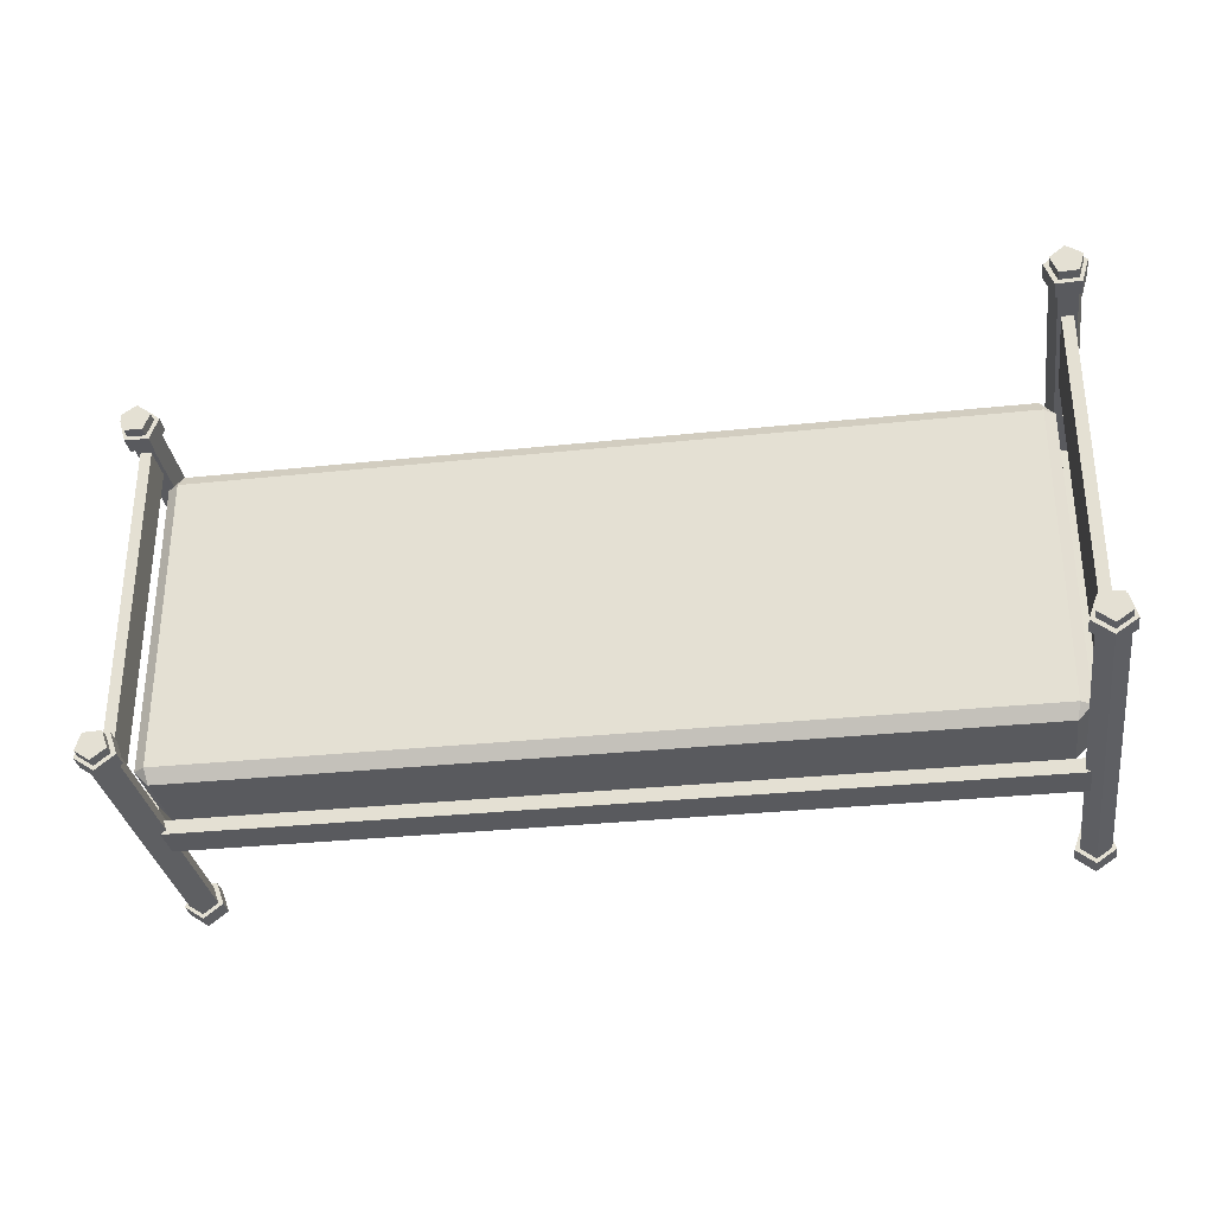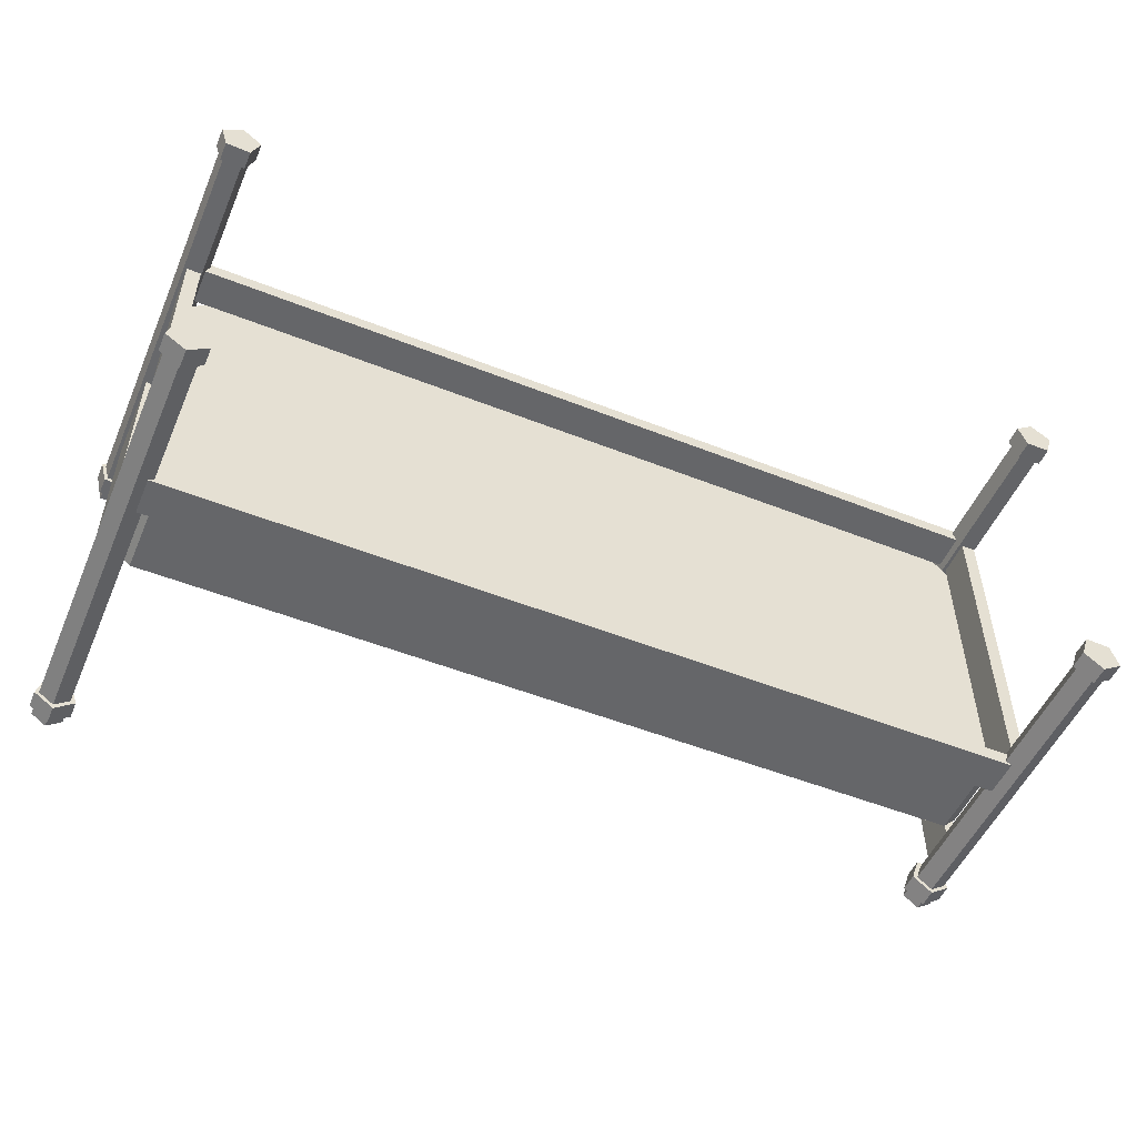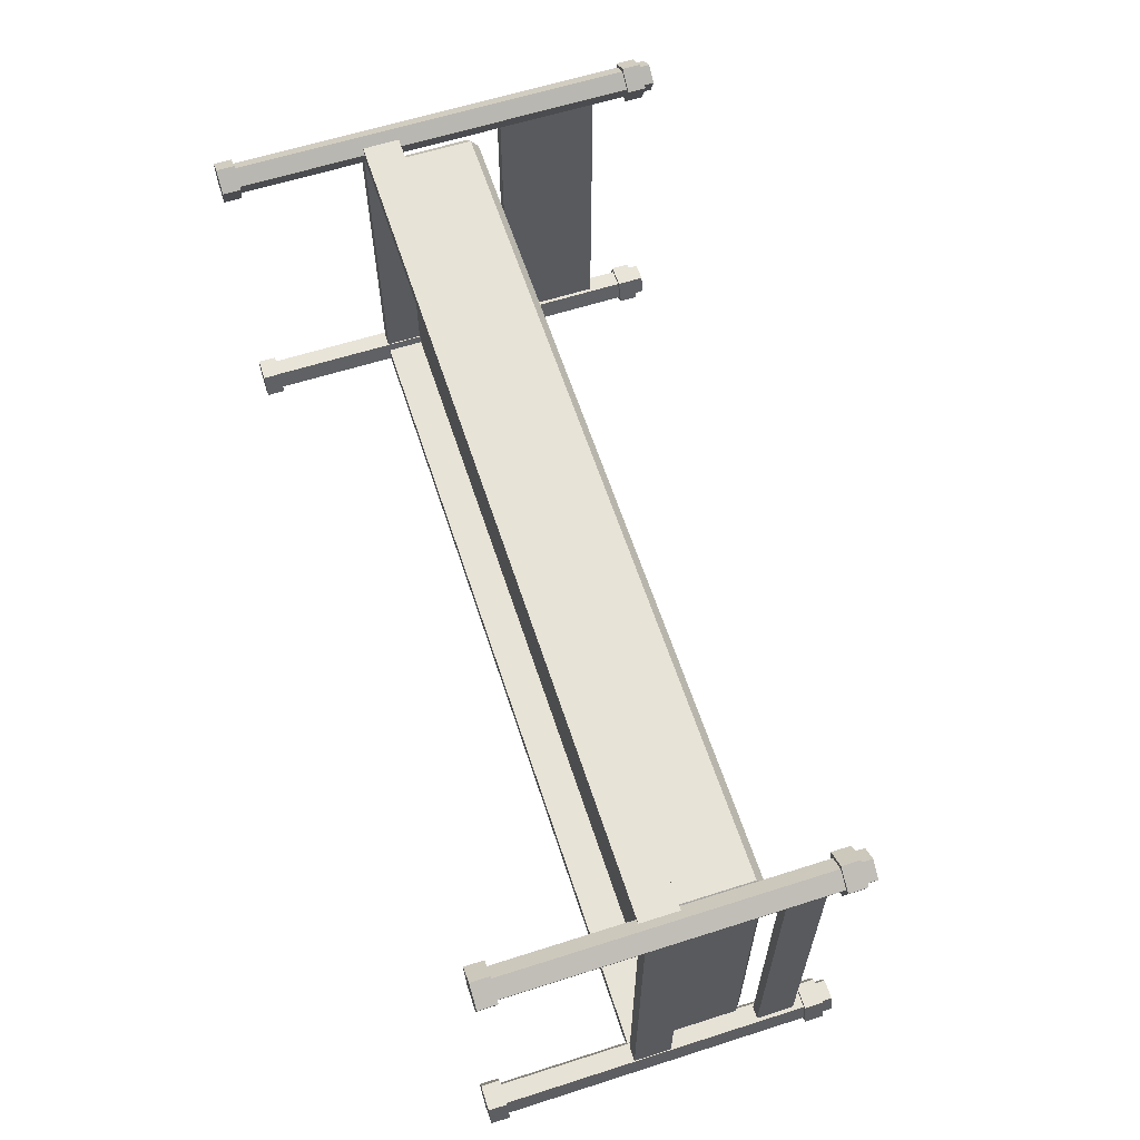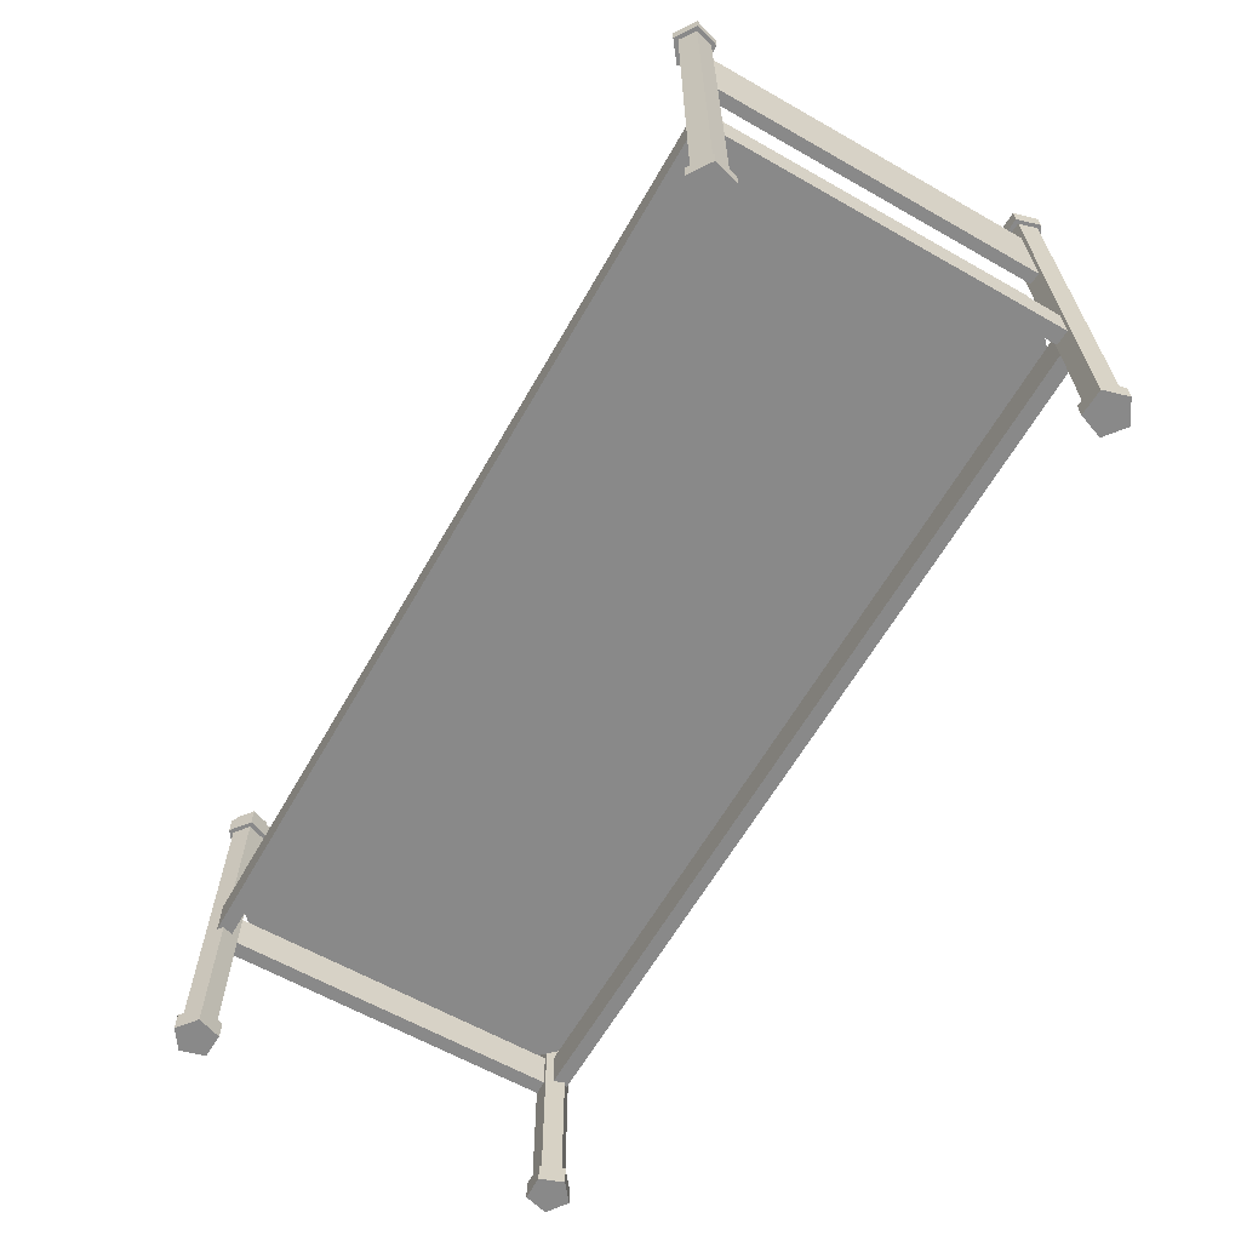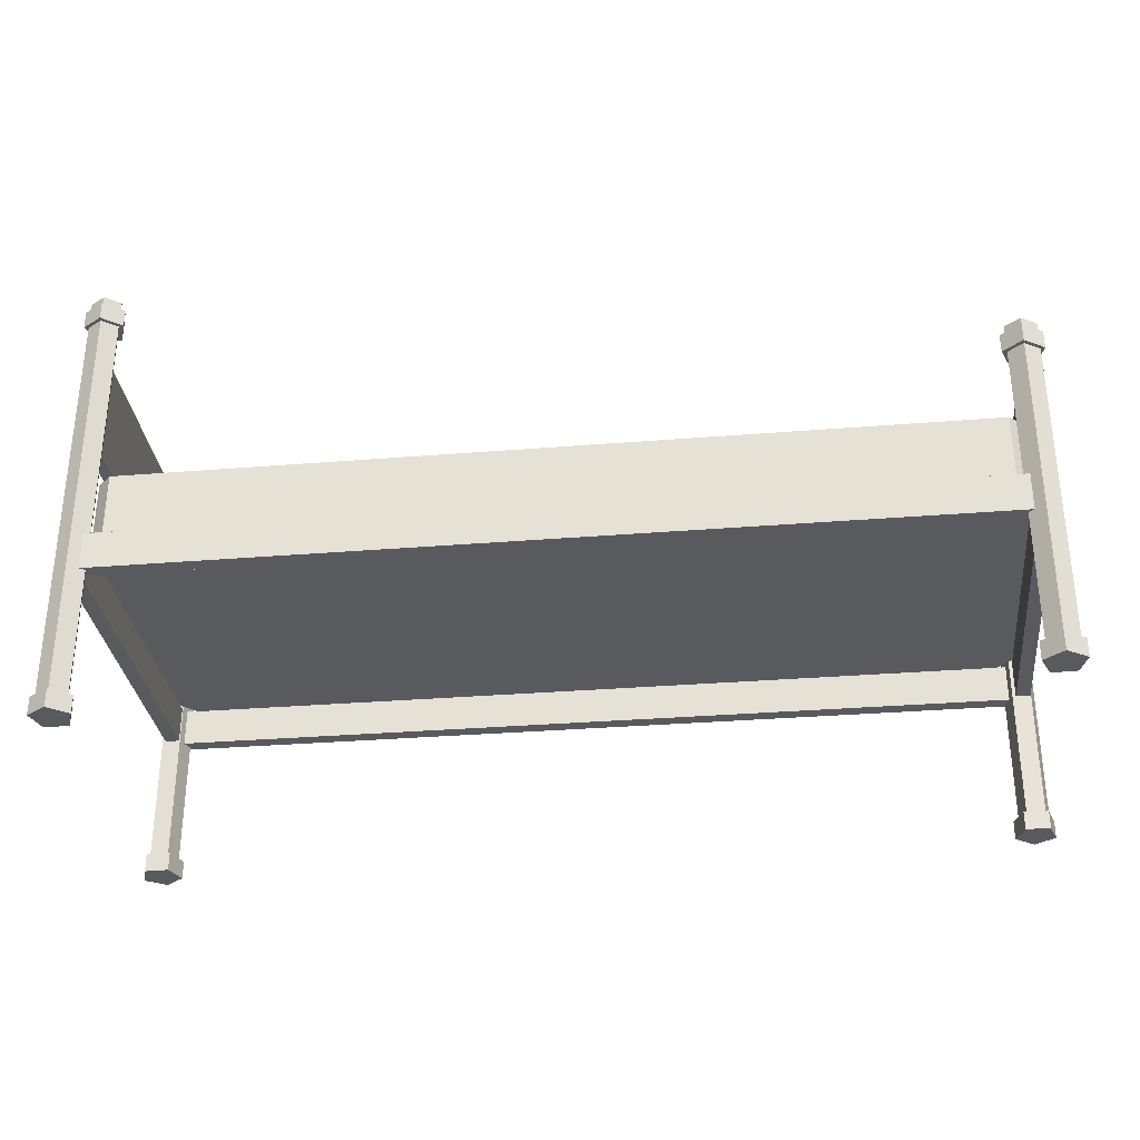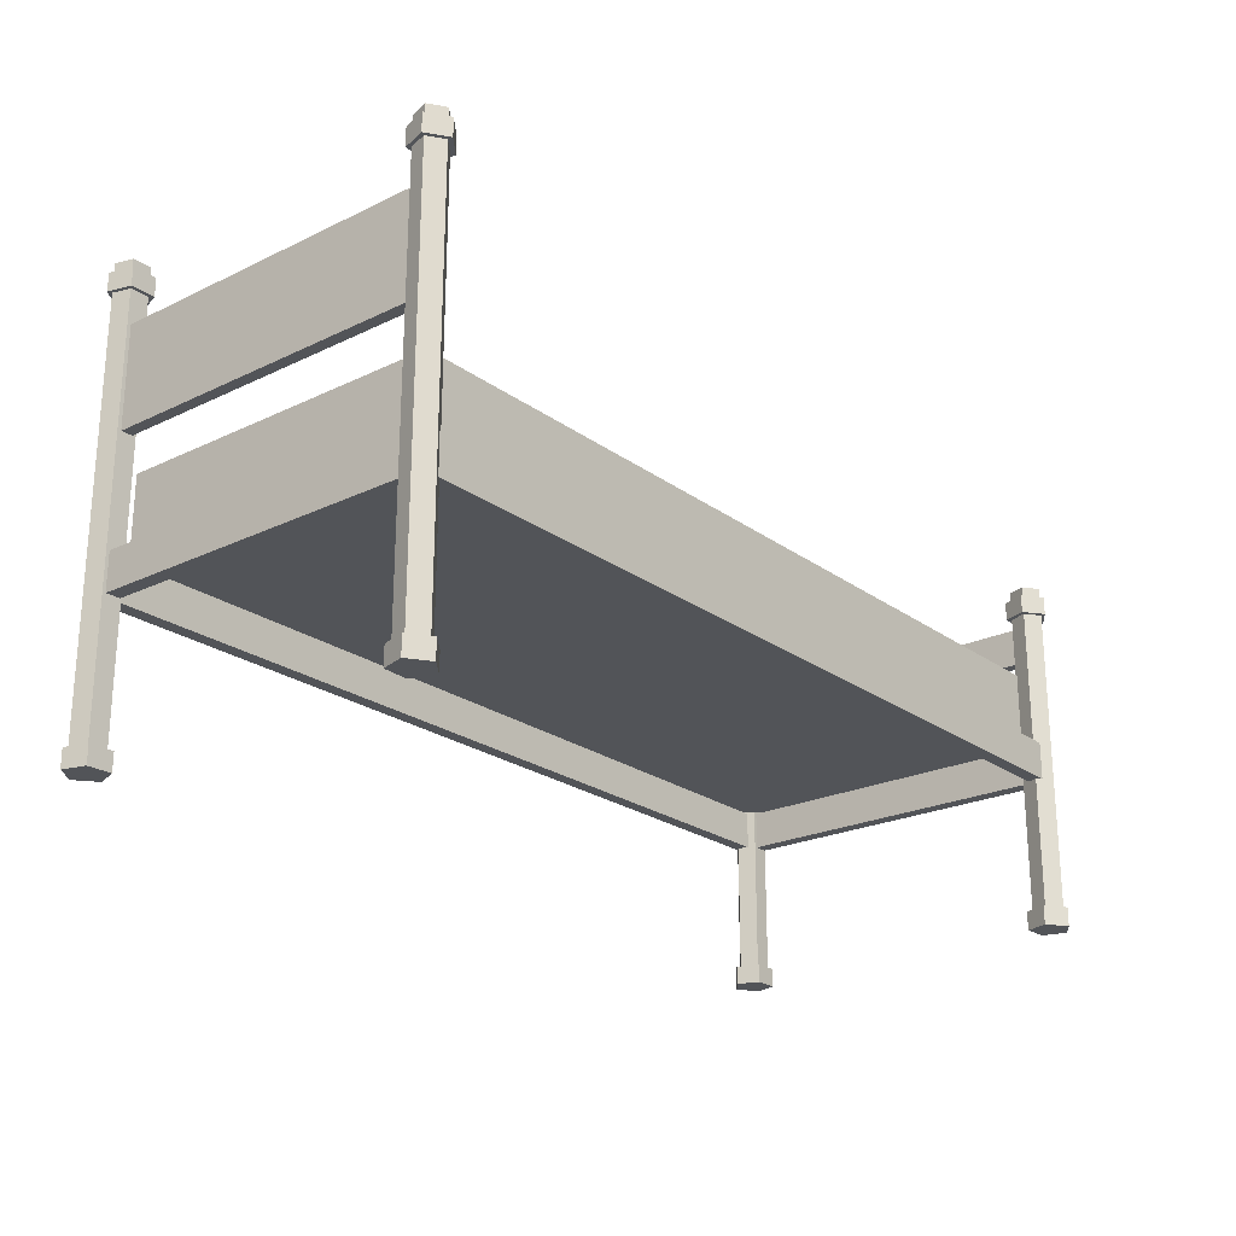
<metadata>
{"format":"obj","ext":"obj","renderer":"f3d","projection":"perspective","resolution":1024,"background":"white","views":[{"elev":-31.6,"azim":-171.5,"up":"+Z"},{"elev":-51.8,"azim":-23.2,"up":"+Z"},{"elev":61.5,"azim":72.0,"up":"+Z"},{"elev":-63.0,"azim":-119.8,"up":"+Y"},{"elev":-31.4,"azim":6.6,"up":"+Y"},{"elev":-22.9,"azim":-50.7,"up":"+Y"}]}
</metadata>
<code>
o cox_o
v 2.547 1.782 1.085
v 2.547 1.285 1.085
v 2.547 1.285 -1.085
v 2.547 1.782 -1.085
v 2.447 1.285 1.185
v 2.447 1.285 -1.185
v -3.457 1.285 1.085
v -3.457 1.782 1.085
v -3.457 1.782 -1.085
v -3.457 1.285 -1.085
v -3.357 1.782 -1.185
v -3.377 1.842 -1.086
v 2.467 1.842 -1.086
v 2.447 1.782 -1.185
v -3.357 1.285 -1.185
v -3.357 1.782 1.185
v -3.357 1.285 1.185
v 2.447 1.782 1.185
v 2.467 1.842 1.086
v -3.377 1.842 1.086
f 1 2 3 4
f 5 6 3 2
f 7 8 9 10
f 11 12 13 14
f 15 11 14 6
f 16 17 5 18
f 17 15 6 5
f 17 7 10 15
f 19 13 12 20
f 20 16 18 19
f 7 17 16 8
f 1 18 5 2
f 3 6 14 4
f 9 11 15 10
f 4 13 19 1
f 13 4 14
f 19 18 1
f 12 9 8 20
f 9 12 11
f 16 20 8
o cama02
v 2.717 2.239 1.274
v 2.576 2.239 1.368
v 2.443 2.239 1.264
v 2.501 2.239 1.105
v 2.67 2.239 1.111
v 2.576 2.367 1.368
v 2.717 2.367 1.274
v 2.443 2.367 1.264
v 2.501 2.367 1.105
v 2.67 2.367 1.111
v 2.58 0.125 1.335
v 2.58 2.44 1.335
v 2.479 2.44 1.256
v 2.479 0.125 1.256
v 2.652 0.125 1.139
v 2.652 2.44 1.139
v 2.688 2.44 1.263
v 2.688 0.125 1.263
v 2.523 2.44 1.134
v 2.523 0.125 1.134
v 2.717 -0.003201 1.274
v 2.576 -0.003201 1.368
v 2.443 -0.003201 1.264
v 2.501 -0.003201 1.105
v 2.67 -0.003201 1.111
v 2.576 0.125 1.368
v 2.717 0.125 1.274
v 2.443 0.125 1.264
v 2.501 0.125 1.105
v 2.67 0.125 1.111
v 2.576 2.239 -1.368
v 2.717 2.239 -1.274
v 2.443 2.239 -1.264
v 2.67 2.239 -1.111
v 2.501 2.239 -1.105
v 2.576 2.367 -1.368
v 2.717 2.367 -1.274
v 2.443 2.367 -1.264
v 2.501 2.367 -1.105
v 2.67 2.367 -1.111
v 2.479 2.44 -1.256
v 2.58 2.44 -1.335
v 2.58 0.125 -1.335
v 2.479 0.125 -1.256
v 2.688 2.44 -1.263
v 2.652 2.44 -1.139
v 2.652 0.125 -1.139
v 2.688 0.125 -1.263
v 2.523 2.44 -1.134
v 2.523 0.125 -1.134
v 2.576 -0.003201 -1.368
v 2.717 -0.003201 -1.274
v 2.443 -0.003201 -1.264
v 2.67 -0.003201 -1.111
v 2.501 -0.003201 -1.105
v 2.576 0.125 -1.368
v 2.717 0.125 -1.274
v 2.443 0.125 -1.264
v 2.501 0.125 -1.105
v 2.67 0.125 -1.111
v 2.627 2.168 -1.139
v 2.548 2.168 -1.134
v 2.548 2.168 1.134
v 2.627 2.168 1.139
v 2.548 1.91 -1.134
v 2.548 1.91 1.134
v 2.627 1.91 -1.139
v 2.627 1.91 1.139
v -3.504 2.964 1.368
v -3.644 2.964 1.274
v -3.37 2.964 1.264
v -3.597 2.964 1.111
v -3.428 2.964 1.105
v -3.504 3.092 1.368
v -3.644 3.092 1.274
v -3.37 3.092 1.264
v -3.428 3.092 1.105
v -3.597 3.092 1.111
v -3.406 3.166 1.256
v -3.508 3.166 1.335
v -3.508 0.125 1.335
v -3.406 0.125 1.256
v -3.615 3.166 1.263
v -3.579 3.166 1.139
v -3.579 0.125 1.139
v -3.615 0.125 1.263
v -3.45 3.166 1.134
v -3.45 0.125 1.134
v -3.504 -0.003201 1.368
v -3.644 -0.003201 1.274
v -3.37 -0.003201 1.264
v -3.597 -0.003201 1.111
v -3.428 -0.003201 1.105
v -3.504 0.125 1.368
v -3.644 0.125 1.274
v -3.37 0.125 1.264
v -3.428 0.125 1.105
v -3.597 0.125 1.111
v -3.644 2.964 -1.274
v -3.504 2.964 -1.368
v -3.37 2.964 -1.264
v -3.428 2.964 -1.105
v -3.597 2.964 -1.111
v -3.504 3.092 -1.368
v -3.644 3.092 -1.274
v -3.37 3.092 -1.264
v -3.428 3.092 -1.105
v -3.597 3.092 -1.111
v -3.508 0.125 -1.335
v -3.508 3.166 -1.335
v -3.406 3.166 -1.256
v -3.406 0.125 -1.256
v -3.579 0.125 -1.139
v -3.579 3.166 -1.139
v -3.615 3.166 -1.263
v -3.615 0.125 -1.263
v -3.45 3.166 -1.134
v -3.45 0.125 -1.134
v -3.644 -0.003201 -1.274
v -3.504 -0.003201 -1.368
v -3.37 -0.003201 -1.264
v -3.428 -0.003201 -1.105
v -3.597 -0.003201 -1.111
v -3.504 0.125 -1.368
v -3.644 0.125 -1.274
v -3.37 0.125 -1.264
v -3.428 0.125 -1.105
v -3.597 0.125 -1.111
v -3.475 2.733 1.134
v -3.475 2.733 -1.134
v -3.554 2.733 -1.139
v -3.554 2.733 1.139
v -3.475 2.036 1.134
v -3.475 2.036 -1.134
v -3.554 2.036 1.139
v -3.554 2.036 -1.139
v 2.647 1.025 1.285
v 2.647 1.285 1.285
v -3.557 1.285 1.285
v -3.557 1.025 1.285
v 2.647 1.025 -1.285
v 2.647 1.285 -1.285
v -3.557 1.025 -1.285
v -3.557 1.285 -1.285
v -3.457 1.025 1.185
v 2.547 1.025 1.185
v -3.457 1.025 -1.185
v 2.547 1.285 1.185
v -3.457 1.285 1.185
v 2.547 1.285 -1.185
v -3.457 1.285 -1.185
v 2.547 1.025 -1.185
f 21 22 23
f 23 24 25 21
f 26 22 21 27
f 28 23 22 26
f 29 24 23 28
f 30 25 24 29
f 27 21 25 30
f 30 29 28 27
f 27 28 26
f 31 32 33 34
f 35 36 37 38
f 38 37 32 31
f 34 33 39 40
f 40 39 36 35
f 36 39 33 37
f 37 33 32
f 41 42 43
f 43 44 45 41
f 46 42 41 47
f 48 43 42 46
f 49 44 43 48
f 50 45 44 49
f 47 41 45 50
f 50 49 48 47
f 47 48 46
f 51 52 53
f 54 55 53 52
f 52 51 56 57
f 51 53 58 56
f 53 55 59 58
f 55 54 60 59
f 54 52 57 60
f 58 59 60 57
f 58 57 56
f 61 62 63 64
f 65 66 67 68
f 62 65 68 63
f 69 61 64 70
f 66 69 70 67
f 61 69 66 65
f 61 65 62
f 71 72 73
f 74 75 73 72
f 72 71 76 77
f 71 73 78 76
f 73 75 79 78
f 75 74 80 79
f 74 72 77 80
f 78 79 80 77
f 78 77 76
f 81 82 83 84
f 82 85 86 83
f 85 87 88 86
f 87 81 84 88
f 89 90 91
f 92 93 91 90
f 90 89 94 95
f 89 91 96 94
f 91 93 97 96
f 93 92 98 97
f 92 90 95 98
f 96 97 98 95
f 96 95 94
f 99 100 101 102
f 103 104 105 106
f 100 103 106 101
f 107 99 102 108
f 104 107 108 105
f 99 107 104 103
f 99 103 100
f 109 110 111
f 112 113 111 110
f 110 109 114 115
f 109 111 116 114
f 111 113 117 116
f 113 112 118 117
f 112 110 115 118
f 116 117 118 115
f 116 115 114
f 119 120 121
f 121 122 123 119
f 124 120 119 125
f 126 121 120 124
f 127 122 121 126
f 128 123 122 127
f 125 119 123 128
f 128 127 126 125
f 125 126 124
f 129 130 131 132
f 133 134 135 136
f 136 135 130 129
f 132 131 137 138
f 138 137 134 133
f 134 137 131 135
f 135 131 130
f 139 140 141
f 141 142 143 139
f 144 140 139 145
f 146 141 140 144
f 147 142 141 146
f 148 143 142 147
f 145 139 143 148
f 148 147 146 145
f 145 146 144
f 149 150 151 152
f 153 154 150 149
f 155 156 154 153
f 152 151 156 155
f 157 158 159 160
f 161 162 158 157
f 163 164 162 161
f 160 159 164 163
f 160 165 166 157
f 163 167 165 160
f 158 168 169 159
f 162 170 168 158
f 164 171 170 162
f 159 169 171 164
f 161 172 167 163
f 157 166 172 161
f 168 170 172 166
f 170 171 167 172
f 171 169 165 167
f 169 168 166 165

</code>
